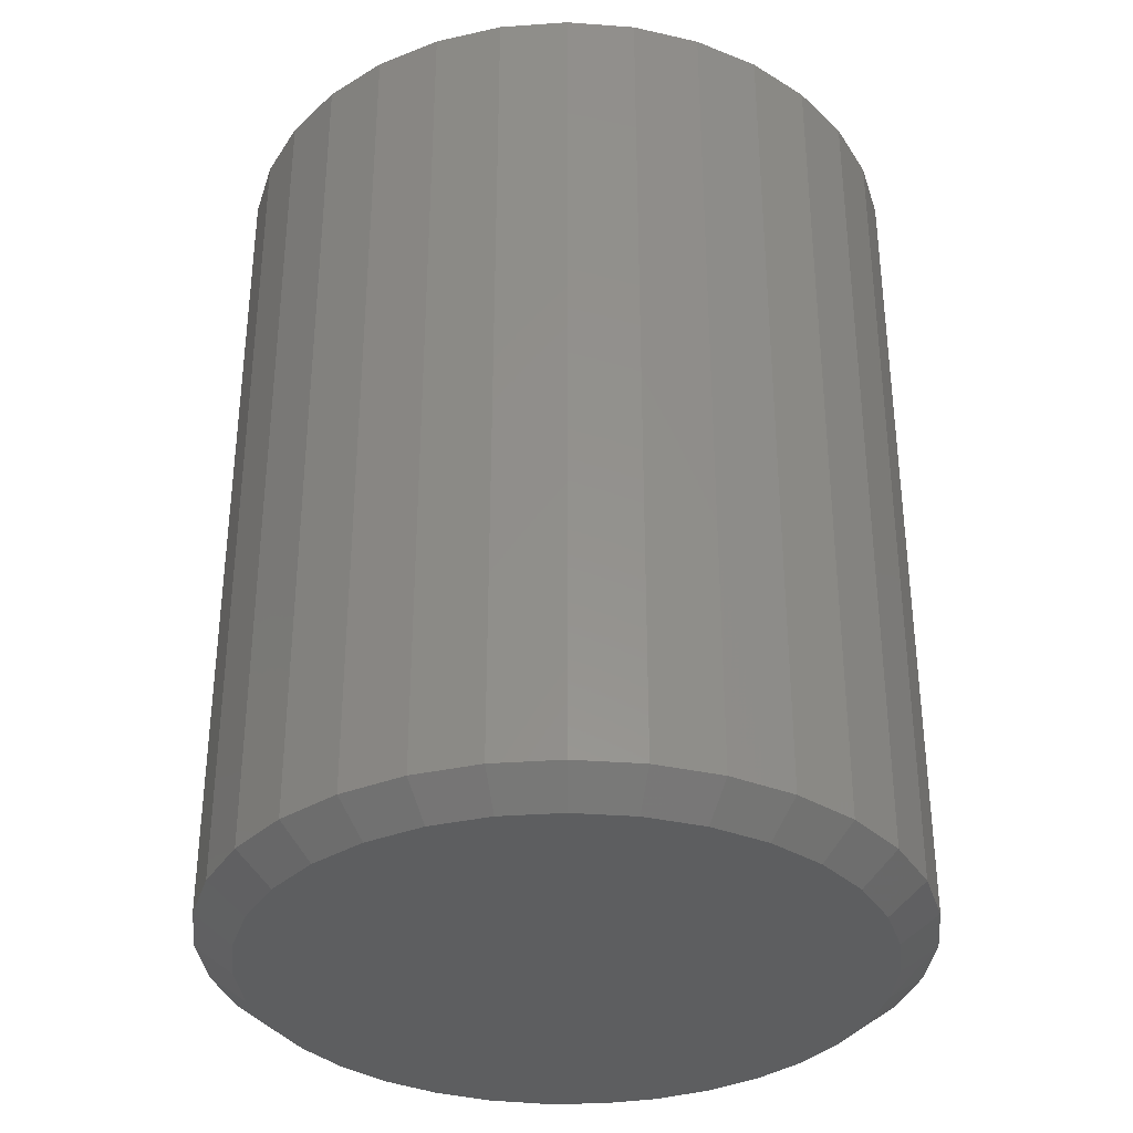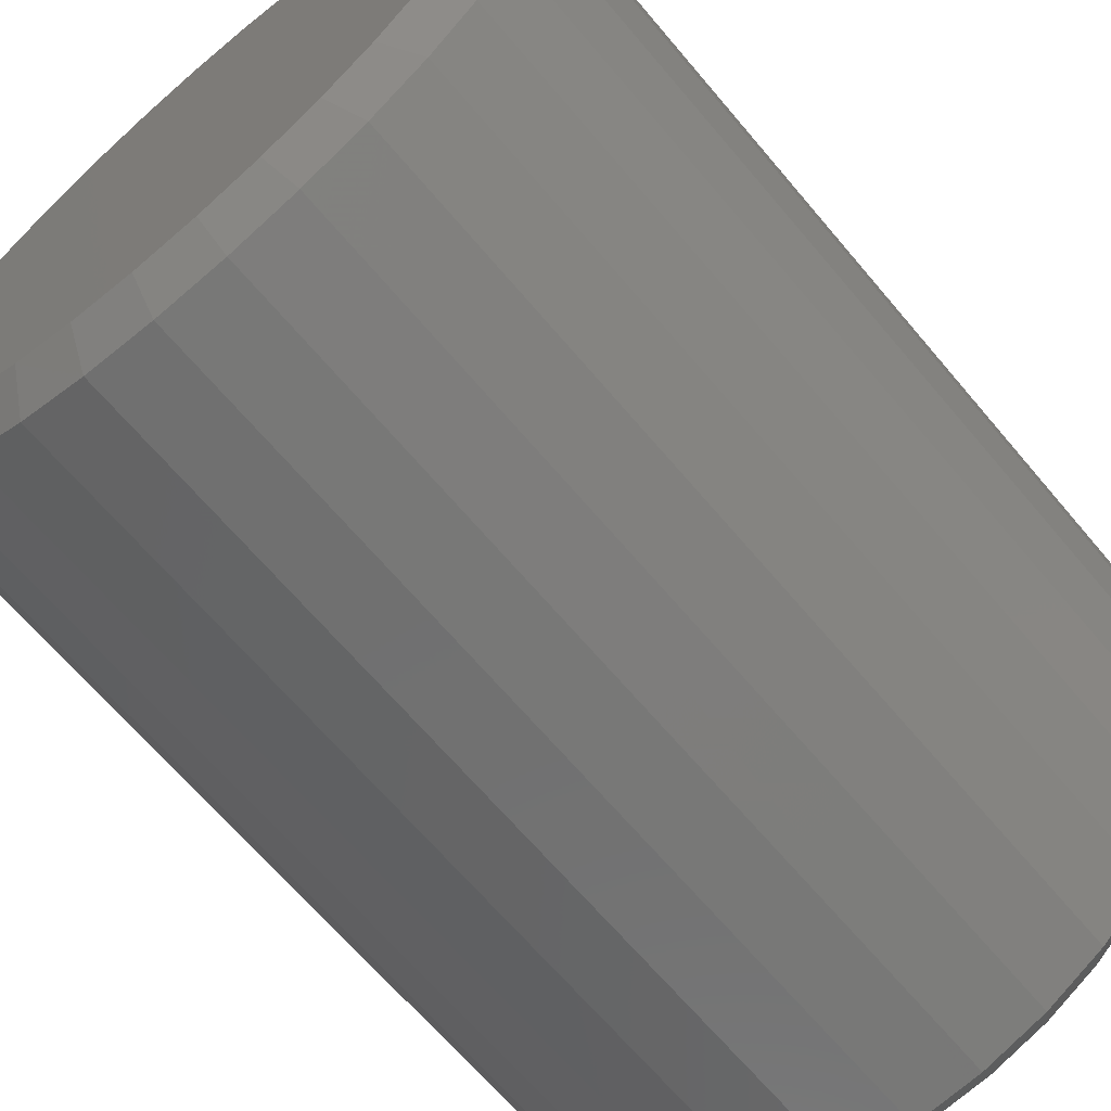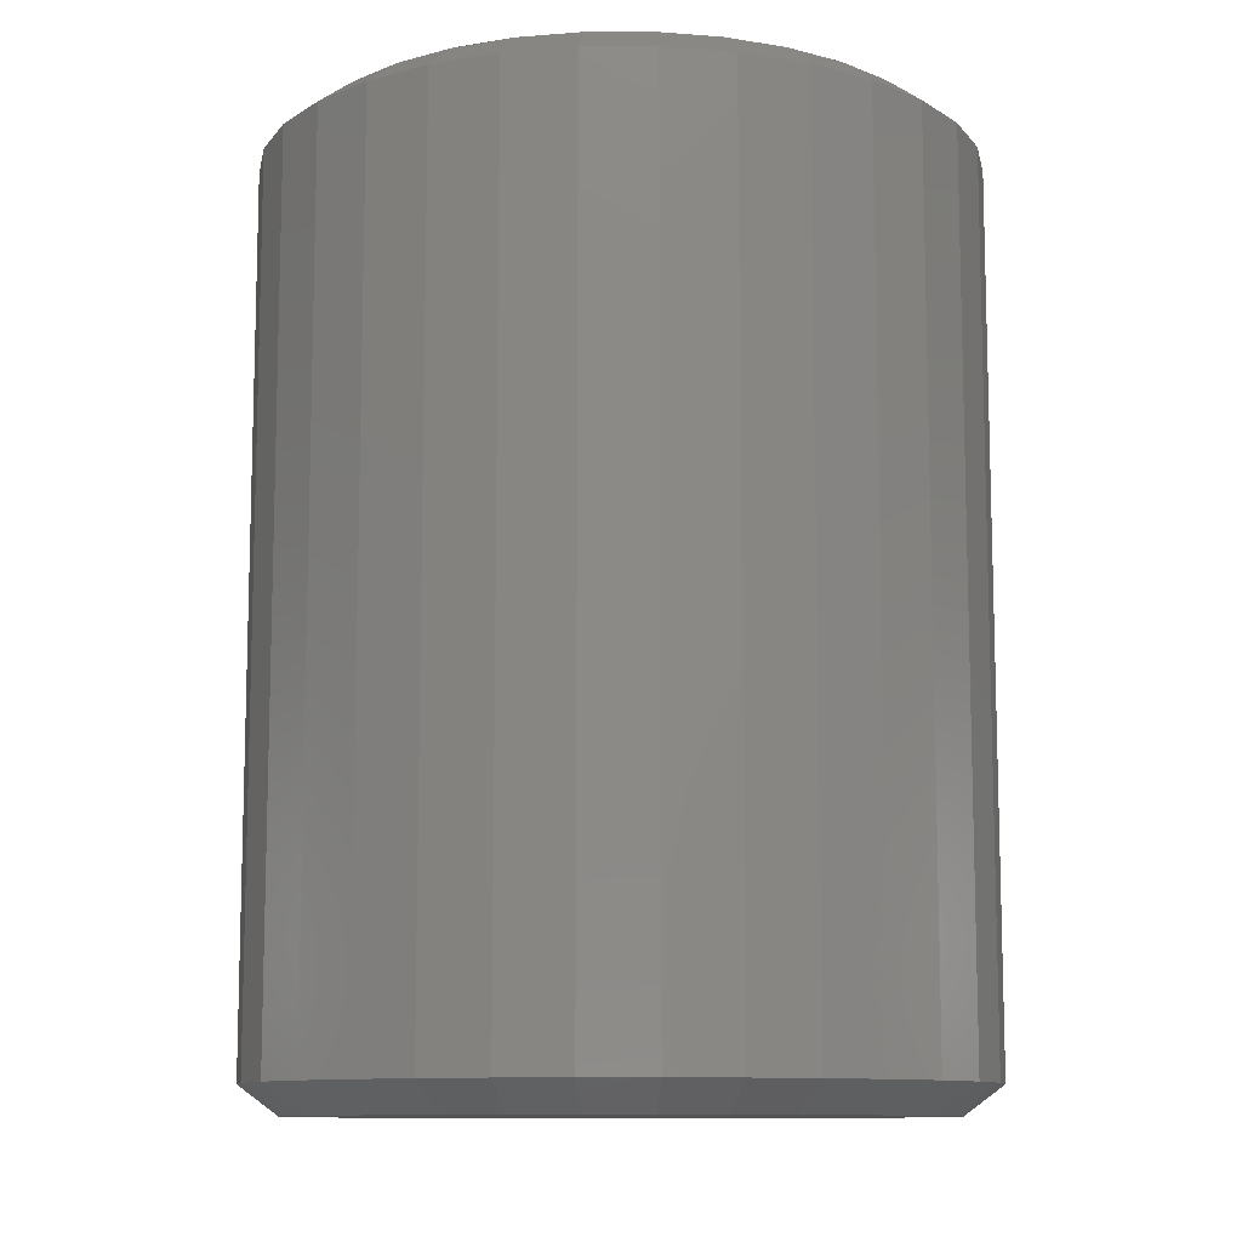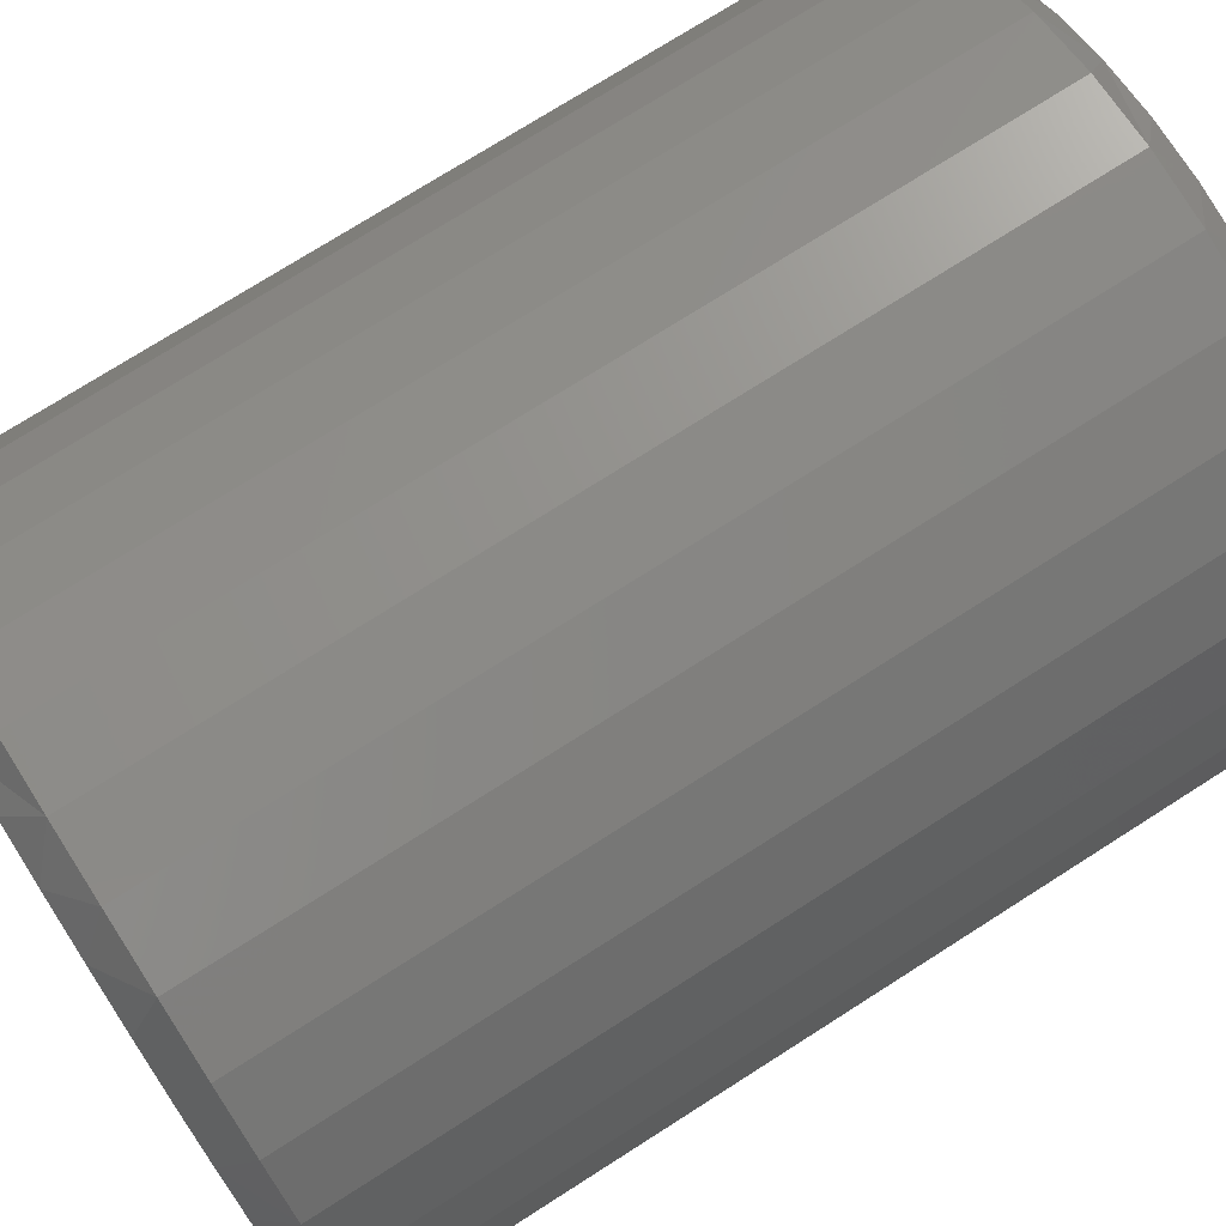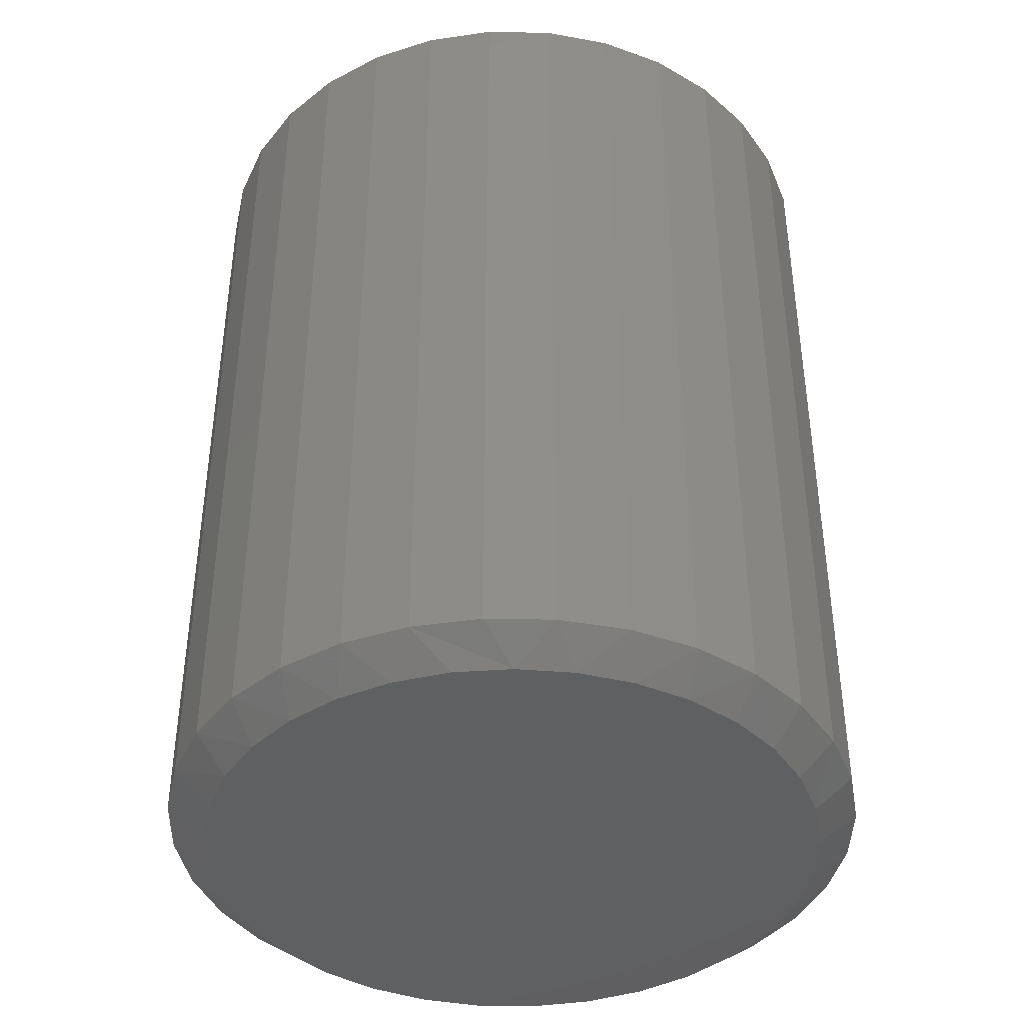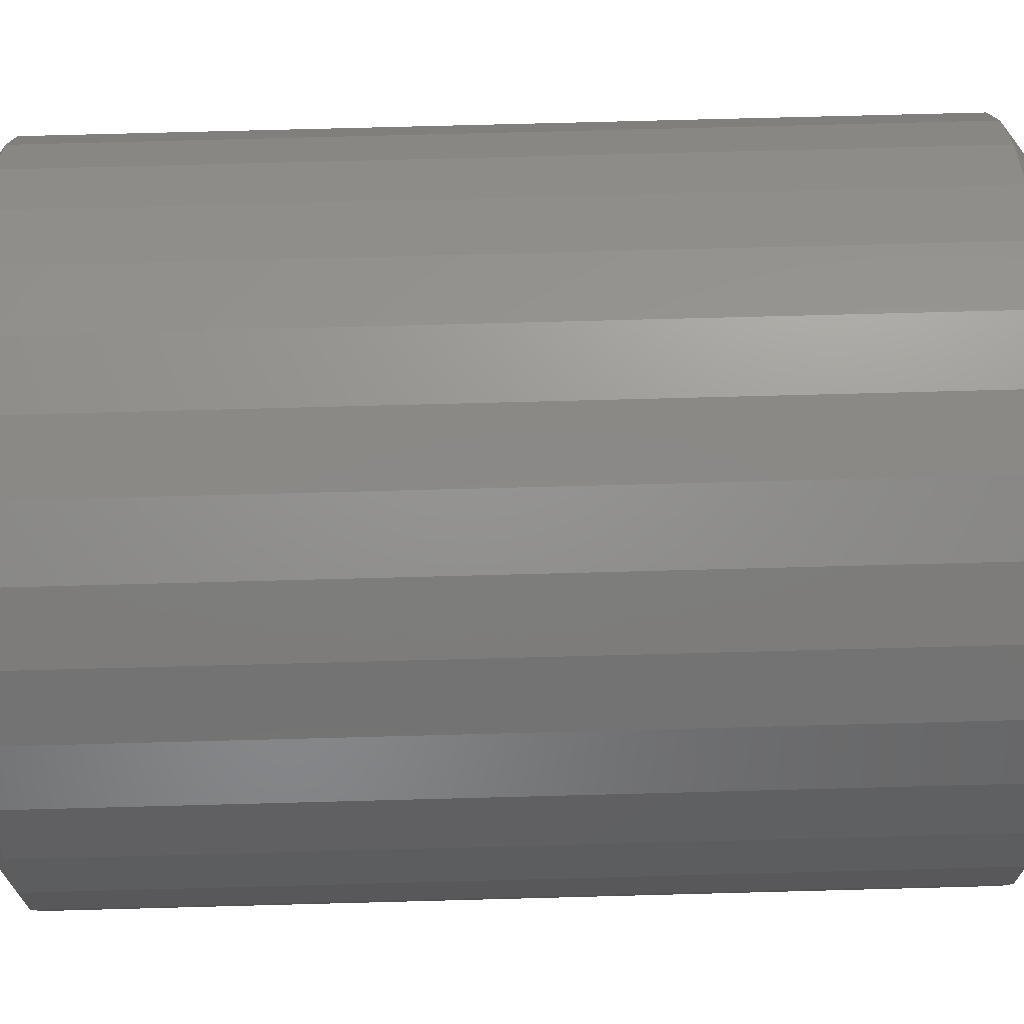
<metadata>
{"format":"stl","ext":"stl","renderer":"f3d","projection":"perspective","resolution":1024,"background":"white","views":[{"elev":-34.4,"azim":-157.6,"up":"+Y"},{"elev":-66.4,"azim":40.1,"up":"+Z"},{"elev":-10.5,"azim":152.2,"up":"+Y"},{"elev":74.6,"azim":-122.5,"up":"+Z"},{"elev":-41.1,"azim":15.6,"up":"+Y"},{"elev":75.6,"azim":88.5,"up":"+Z"}]}
</metadata>
<code>
# stl→obj: 130 verts, 256 faces
v 0.2872 -0.02344 -1.044e-16
v 0.2872 -0.7266 -1.044e-16
v 0.2817 -0.02344 -0.05545
v 0.2817 -0.7266 -0.05545
v 0.2655 -0.02344 -0.1088
v 0.2655 -0.7266 -0.1088
v 0.2393 -0.02344 -0.1579
v 0.2393 -0.7266 -0.1579
v 0.2039 -0.02344 -0.201
v 0.2039 -0.7266 -0.201
v 0.1609 -0.02344 -0.2363
v 0.1609 -0.7266 -0.2363
v 0.1117 -0.02344 -0.2626
v 0.1117 -0.7266 -0.2626
v 0.05841 -0.02344 -0.2787
v 0.05841 -0.7266 -0.2787
v 0.002961 -0.02344 -0.2842
v 0.002961 -0.7266 -0.2842
v -0.05249 -0.02344 -0.2787
v -0.05249 -0.7266 -0.2787
v -0.1058 -0.02344 -0.2626
v -0.1058 -0.7266 -0.2626
v -0.1549 -0.02344 -0.2363
v -0.1549 -0.7266 -0.2363
v -0.198 -0.02344 -0.201
v -0.198 -0.7266 -0.201
v -0.2334 -0.02344 -0.1579
v -0.2334 -0.7266 -0.1579
v -0.2596 -0.02344 -0.1088
v -0.2596 -0.7266 -0.1088
v -0.2758 -0.02344 -0.05545
v -0.2758 -0.7266 -0.05545
v -0.2812 -0.02344 3.48e-17
v -0.2812 -0.7266 3.48e-17
v -0.2758 -0.02344 0.05545
v -0.2758 -0.7266 0.05545
v -0.2596 -0.02344 0.1088
v -0.2596 -0.7266 0.1088
v -0.2334 -0.02344 0.1579
v -0.2334 -0.7266 0.1579
v -0.198 -0.02344 0.201
v -0.198 -0.7266 0.201
v -0.1549 -0.02344 0.2363
v -0.1549 -0.7266 0.2363
v -0.1058 -0.02344 0.2626
v -0.1058 -0.7266 0.2626
v -0.05249 -0.02344 0.2787
v -0.05249 -0.7266 0.2787
v 0.002961 -0.02344 0.2842
v 0.002961 -0.7266 0.2842
v 0.05841 -0.02344 0.2787
v 0.05841 -0.7266 0.2787
v 0.1117 -0.02344 0.2626
v 0.1117 -0.7266 0.2626
v 0.1609 -0.02344 0.2363
v 0.1609 -0.7266 0.2363
v 0.2039 -0.02344 0.201
v 0.2039 -0.7266 0.201
v 0.2393 -0.02344 0.1579
v 0.2393 -0.7266 0.1579
v 0.2655 -0.02344 0.1088
v 0.2655 -0.7266 0.1088
v 0.2817 -0.02344 0.05545
v 0.2817 -0.7266 0.05545
v 0.0263 -0.75 0.2519
v -0.02038 -0.75 0.2519
v -0.06627 -0.75 0.2433
v 0.07219 -0.75 0.2433
v 0.09976 -0.75 -0.2337
v -0.04639 -0.75 -0.2481
v 0.05231 -0.75 -0.2481
v 0.002961 -0.75 -0.253
v 0.1157 -0.75 0.2264
v -0.1098 -0.75 0.2264
v 0.1554 -0.75 0.2019
v -0.1495 -0.75 0.2019
v 0.1899 -0.75 0.1704
v -0.184 -0.75 0.1704
v 0.218 -0.75 0.1332
v -0.2121 -0.75 0.1332
v 0.2388 -0.75 0.09138
v -0.2329 -0.75 0.09138
v 0.2516 -0.75 0.04648
v -0.2457 -0.75 0.04648
v 0.2559 -0.75 -4.637e-17
v -0.25 -0.75 -2.429e-06
v 0.2511 -0.75 -0.04935
v -0.2451 -0.75 -0.04935
v 0.2367 -0.75 -0.0968
v -0.2307 -0.75 -0.0968
v 0.2133 -0.75 -0.1405
v -0.2074 -0.75 -0.1405
v 0.1818 -0.75 -0.1789
v -0.1759 -0.75 -0.1789
v 0.1435 -0.75 -0.2103
v -0.1376 -0.75 -0.2103
v -0.09384 -0.75 -0.2337
v -0.06627 1.193e-17 0.2433
v -0.02038 1.448e-17 0.2519
v 0.0263 1.707e-17 0.2519
v 0.07219 1.962e-17 0.2433
v 0.05231 1.852e-17 -0.2481
v -0.04639 1.304e-17 -0.2481
v 0.09976 2.115e-17 -0.2337
v 0.002961 1.578e-17 -0.253
v -0.09384 1.04e-17 -0.2337
v -0.1376 7.975e-18 -0.2103
v 0.1435 2.358e-17 -0.2103
v -0.1759 5.848e-18 -0.1789
v 0.1818 2.571e-17 -0.1789
v -0.2074 4.101e-18 -0.1405
v 0.2133 2.745e-17 -0.1405
v -0.2307 2.804e-18 -0.0968
v 0.2367 2.875e-17 -0.0968
v -0.2451 2.005e-18 -0.04935
v 0.2511 2.955e-17 -0.04935
v -0.25 1.735e-18 -2.429e-06
v 0.2559 2.982e-17 -2.728e-16
v -0.2457 1.974e-18 0.04648
v 0.2516 2.958e-17 0.04648
v -0.2329 2.683e-18 0.09138
v 0.2388 2.887e-17 0.09138
v -0.2121 3.838e-18 0.1332
v 0.218 2.772e-17 0.1332
v -0.184 5.4e-18 0.1704
v 0.1899 2.615e-17 0.1704
v -0.1495 7.315e-18 0.2019
v 0.1554 2.424e-17 0.2019
v -0.1098 9.518e-18 0.2264
v 0.1157 2.204e-17 0.2264
f 1 2 3
f 3 2 4
f 3 4 5
f 5 4 6
f 5 6 7
f 7 6 8
f 7 8 9
f 9 8 10
f 9 10 11
f 11 10 12
f 11 12 13
f 13 12 14
f 13 14 15
f 15 14 16
f 15 16 17
f 17 16 18
f 17 18 19
f 19 18 20
f 19 20 21
f 21 20 22
f 21 22 23
f 23 22 24
f 23 24 25
f 25 24 26
f 25 26 27
f 27 26 28
f 27 28 29
f 29 28 30
f 29 30 31
f 31 30 32
f 31 32 33
f 33 32 34
f 33 34 35
f 35 34 36
f 35 36 37
f 37 36 38
f 37 38 39
f 39 38 40
f 39 40 41
f 41 40 42
f 41 42 43
f 43 42 44
f 43 44 45
f 45 44 46
f 45 46 47
f 47 46 48
f 47 48 49
f 49 48 50
f 49 50 51
f 51 50 52
f 51 52 53
f 53 52 54
f 53 54 55
f 55 54 56
f 55 56 57
f 57 56 58
f 57 58 59
f 59 58 60
f 59 60 61
f 61 60 62
f 61 62 63
f 63 62 64
f 63 64 1
f 1 64 2
f 65 66 67
f 65 67 68
f 69 70 71
f 71 70 72
f 68 67 73
f 73 67 74
f 73 74 75
f 75 74 76
f 75 76 77
f 77 76 78
f 77 78 79
f 79 78 80
f 79 80 81
f 81 80 82
f 81 82 83
f 83 82 84
f 83 84 85
f 85 84 86
f 85 86 87
f 87 86 88
f 87 88 89
f 89 88 90
f 89 90 91
f 91 90 92
f 91 92 93
f 93 92 94
f 93 94 95
f 95 94 96
f 95 96 69
f 69 96 97
f 69 97 70
f 96 22 97
f 71 72 16
f 72 70 18
f 18 16 72
f 6 91 8
f 91 6 89
f 89 6 4
f 89 4 87
f 87 4 2
f 87 2 85
f 90 28 92
f 28 90 30
f 30 90 88
f 30 88 32
f 32 88 86
f 32 86 34
f 22 96 24
f 24 96 94
f 24 94 26
f 26 94 92
f 26 92 28
f 18 70 20
f 20 70 97
f 20 97 22
f 12 69 14
f 14 69 71
f 14 71 16
f 69 12 95
f 95 12 10
f 95 10 93
f 93 10 8
f 93 8 91
f 60 58 77
f 56 54 73
f 75 56 73
f 75 58 56
f 77 58 75
f 52 50 68
f 68 54 52
f 73 54 68
f 50 48 66
f 65 50 66
f 46 44 74
f 67 46 74
f 67 48 46
f 66 48 67
f 44 42 76
f 74 44 76
f 78 42 40
f 76 42 78
f 65 68 50
f 78 40 80
f 80 40 38
f 80 38 82
f 82 38 36
f 82 36 84
f 84 36 34
f 84 34 86
f 77 79 60
f 60 79 81
f 60 81 62
f 62 81 83
f 62 83 64
f 64 83 85
f 64 85 2
f 98 99 100
f 101 98 100
f 102 103 104
f 105 103 102
f 103 106 104
f 104 106 107
f 104 107 108
f 108 107 109
f 108 109 110
f 110 109 111
f 110 111 112
f 112 111 113
f 112 113 114
f 114 113 115
f 114 115 116
f 116 115 117
f 116 117 118
f 118 117 119
f 118 119 120
f 120 119 121
f 120 121 122
f 122 121 123
f 122 123 124
f 124 123 125
f 124 125 126
f 126 125 127
f 126 127 128
f 128 127 129
f 128 129 130
f 130 129 98
f 130 98 101
f 106 21 107
f 15 105 102
f 17 103 105
f 105 15 17
f 111 27 113
f 113 27 29
f 113 29 115
f 115 29 31
f 115 31 117
f 117 31 33
f 7 112 5
f 5 112 114
f 5 114 3
f 3 114 116
f 3 116 1
f 1 116 118
f 27 111 25
f 25 111 109
f 25 109 23
f 23 109 107
f 23 107 21
f 21 106 19
f 19 106 103
f 19 103 17
f 15 102 13
f 13 102 104
f 13 104 11
f 112 7 110
f 110 7 9
f 110 9 108
f 108 9 11
f 108 11 104
f 126 57 59
f 130 53 55
f 130 55 128
f 55 57 128
f 128 57 126
f 101 49 51
f 51 53 101
f 101 53 130
f 99 47 49
f 99 49 100
f 129 43 45
f 129 45 98
f 45 47 98
f 98 47 99
f 127 41 43
f 127 43 129
f 39 41 125
f 125 41 127
f 49 101 100
f 1 118 63
f 63 118 120
f 63 120 61
f 61 120 122
f 61 122 59
f 59 122 124
f 59 124 126
f 117 33 119
f 119 33 35
f 119 35 121
f 121 35 37
f 121 37 123
f 123 37 39
f 123 39 125

</code>
